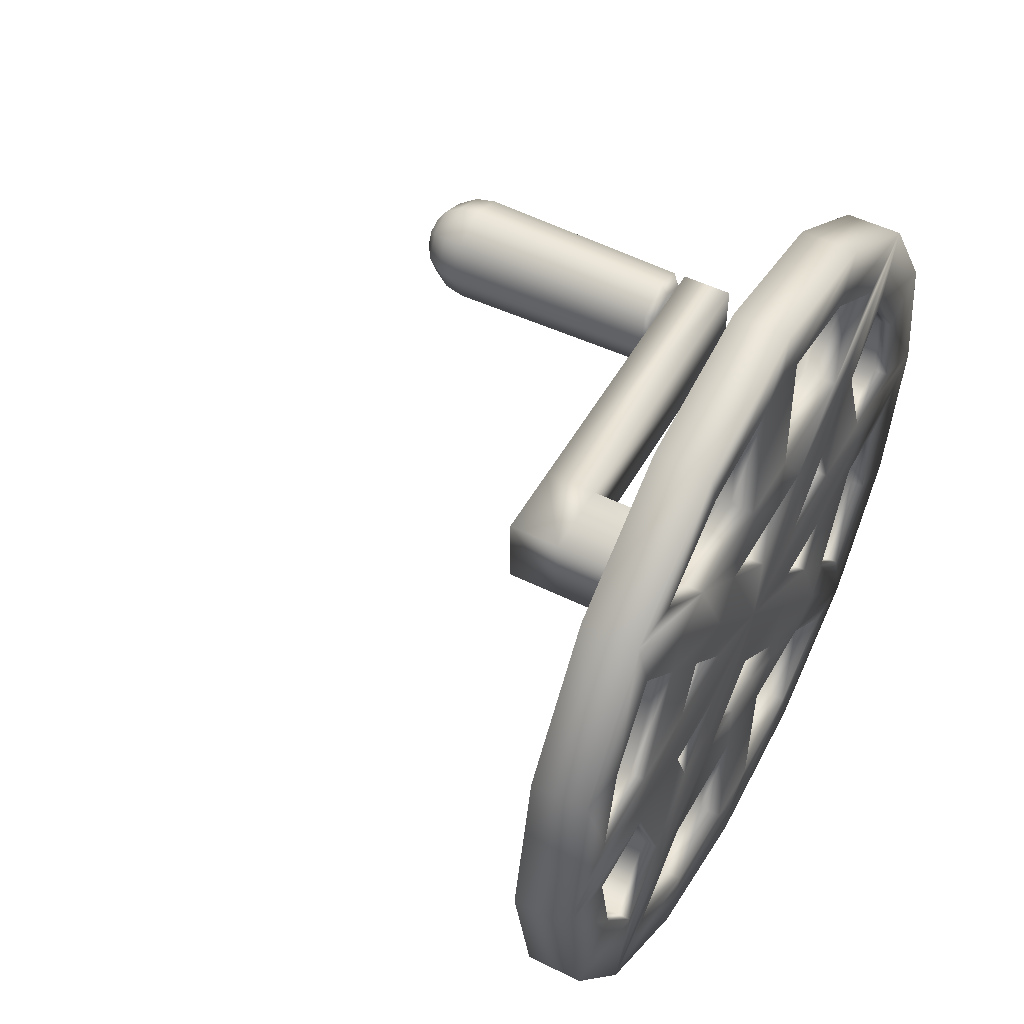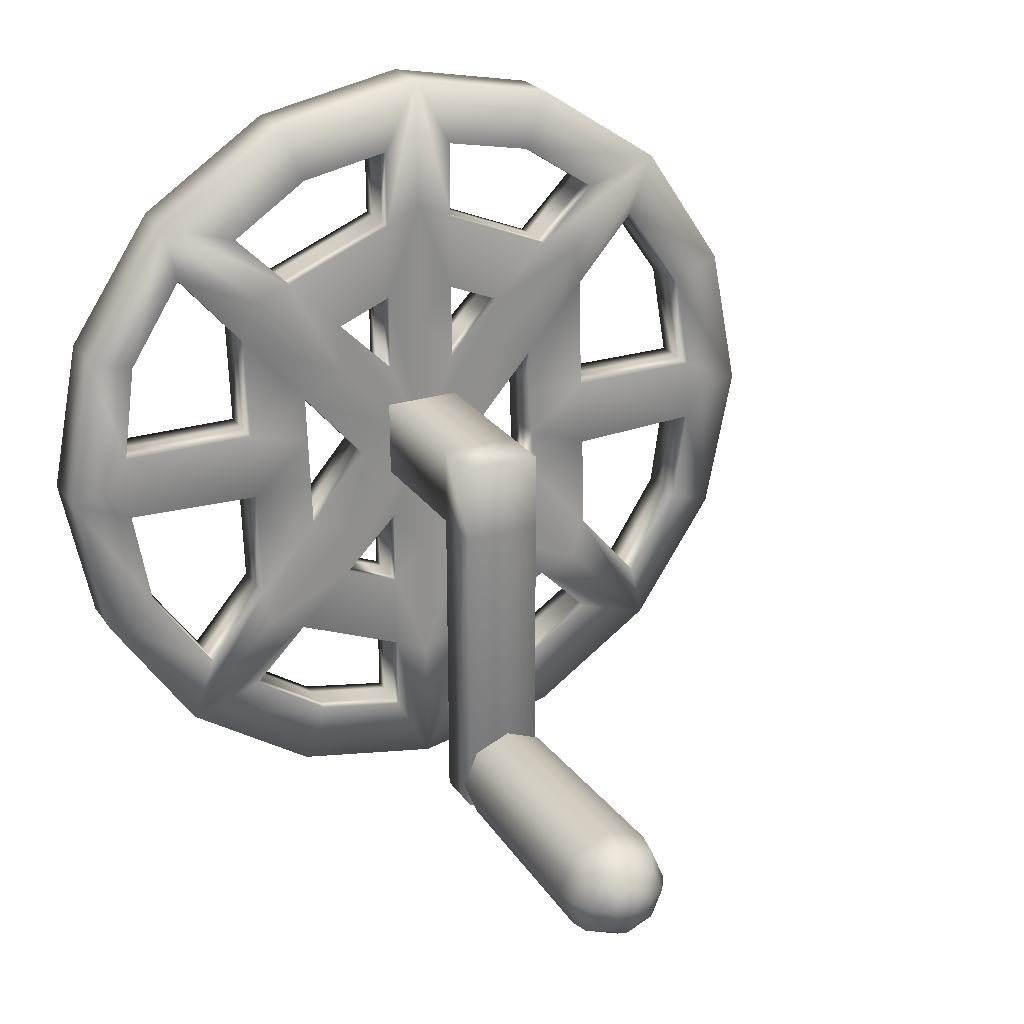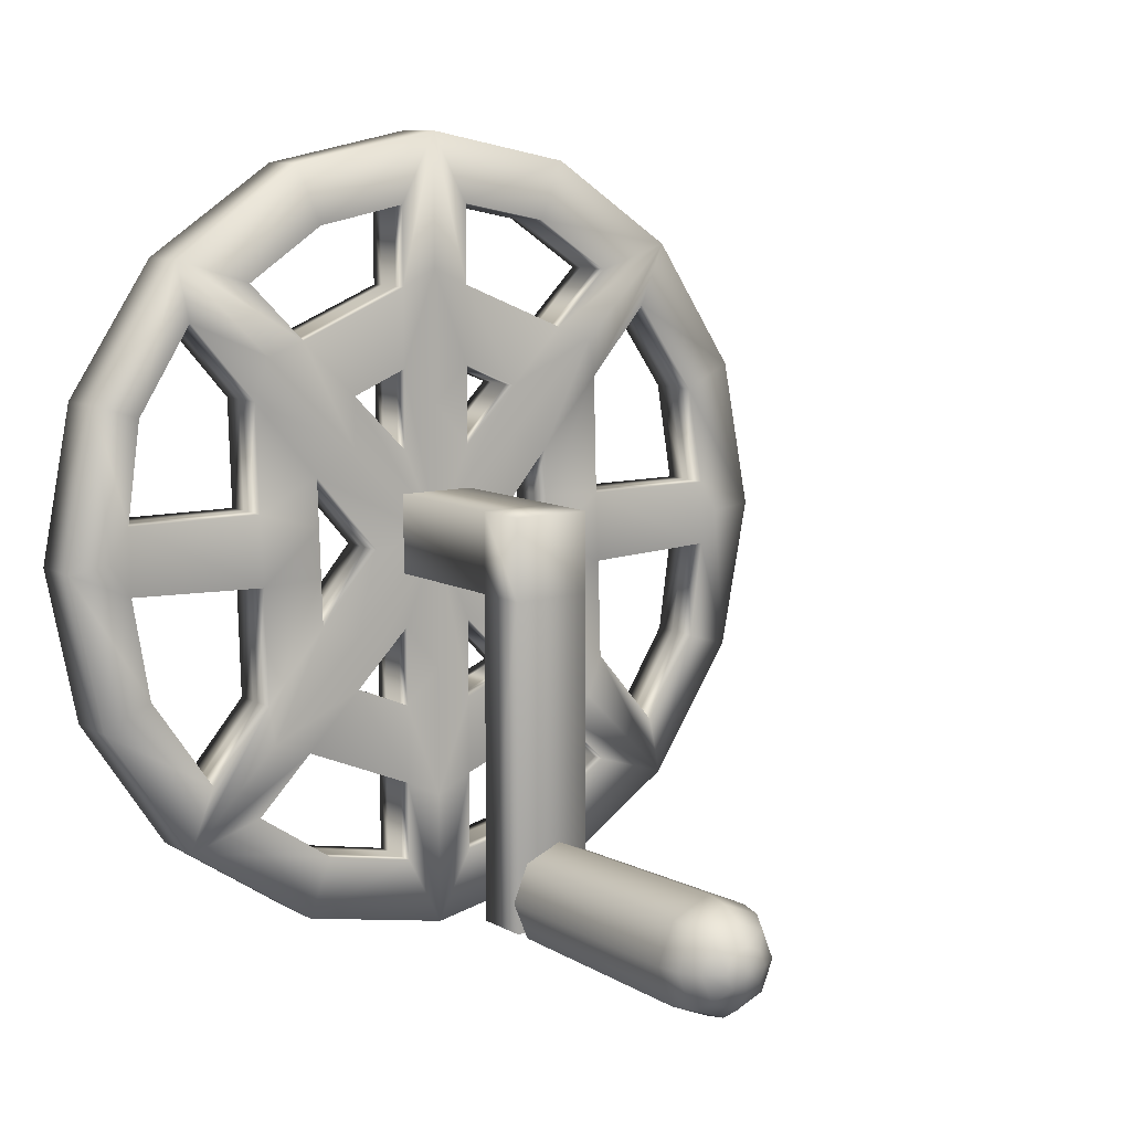
<metadata>
{"format":"obj","ext":"obj","renderer":"f3d","projection":"perspective","resolution":1024,"background":"white","views":[{"elev":50.7,"azim":-151.5,"up":"+Z"},{"elev":25.1,"azim":63.3,"up":"+Y"},{"elev":9.6,"azim":54.2,"up":"+Y"}]}
</metadata>
<code>
g default
v 1.658 -2.496 -0.1105
v 1.658 -2.383 -0.1576
v 1.658 -2.27 -0.1105
v 1.658 -2.223 0.003132
v 1.658 -2.27 0.1168
v 1.658 -2.383 0.1639
v 1.658 -2.496 0.1168
v 1.658 -2.543 0.003132
v 1.702 -2.592 -0.2069
v 1.702 -2.383 -0.2939
v 1.702 -2.174 -0.2069
v 1.702 -2.088 0.003132
v 1.702 -2.174 0.2132
v 1.702 -2.383 0.3001
v 1.702 -2.592 0.2132
v 1.702 -2.679 0.003132
v 1.769 -2.656 -0.2713
v 1.769 -2.383 -0.3849
v 1.769 -2.11 -0.2713
v 1.769 -1.997 0.003132
v 1.769 -2.11 0.2775
v 1.769 -2.383 0.3912
v 1.769 -2.656 0.2775
v 1.769 -2.769 0.003132
v 3.461 -2.679 -0.2939
v 3.461 -2.383 -0.4169
v 3.461 -2.088 -0.2939
v 3.461 -1.965 0.003132
v 3.461 -2.088 0.3001
v 3.461 -2.383 0.4232
v 3.461 -2.679 0.3001
v 3.461 -2.801 0.003132
v 3.621 -2.656 -0.2713
v 3.621 -2.383 -0.3849
v 3.621 -2.11 -0.2713
v 3.621 -1.997 0.003132
v 3.621 -2.11 0.2775
v 3.621 -2.383 0.3912
v 3.621 -2.656 0.2775
v 3.621 -2.769 0.003132
v 3.758 -2.592 -0.2069
v 3.758 -2.383 -0.2939
v 3.758 -2.174 -0.2069
v 3.758 -2.088 0.003132
v 3.758 -2.174 0.2132
v 3.758 -2.383 0.3001
v 3.758 -2.592 0.2132
v 3.758 -2.679 0.003132
v 3.849 -2.496 -0.1105
v 3.849 -2.383 -0.1576
v 3.849 -2.27 -0.1105
v 3.849 -2.223 0.003132
v 3.849 -2.27 0.1168
v 3.849 -2.383 0.1639
v 3.849 -2.496 0.1168
v 3.849 -2.543 0.003132
v 1.643 -2.383 0.003132
v 3.881 -2.383 0.003132
v 1.273 0.3374 0.2927
v 1.273 -2.65 0.2927
v 1.675 0.3374 0.2927
v 1.675 -2.65 0.2927
v 1.675 0.3374 -0.2927
v 1.675 -2.65 -0.2927
v 1.273 0.3374 -0.2927
v 1.273 -2.65 -0.2927
v 1.675 -0.254 0.2927
v 1.675 -0.254 -0.2927
v 1.273 -0.254 -0.2927
v 1.273 -0.254 0.2927
v -0.05018 0.3374 -0.2927
v -0.05018 -0.254 -0.2927
v -0.05018 -0.254 0.2927
v -0.05018 0.3374 0.2927
v -0.1951 -2.748 1.138
v -0.1951 -2.975 2e-06
v -0.1951 -2.748 -1.138
v -0.1951 -2.103 -2.103
v -0.1951 -1.138 -2.748
v -0.1951 -2e-06 -2.975
v -0.1951 1.138 -2.748
v -0.1951 2.103 -2.103
v -0.1951 2.748 -1.138
v -0.1951 2.975 -1e-06
v -0.1951 2.748 1.138
v -0.1951 2.103 2.103
v -0.1951 1.138 2.748
v -0.1951 0 2.975
v -0.1951 -1.138 2.748
v -0.1951 -2.103 2.103
v 0.2088 -2.748 1.138
v 0.2088 -2.975 2e-06
v 0.2088 -2.748 -1.138
v 0.2088 -2.103 -2.103
v 0.2088 -1.138 -2.748
v 0.2088 -2e-06 -2.975
v 0.2088 1.138 -2.748
v 0.2088 2.103 -2.103
v 0.2088 2.748 -1.138
v 0.2088 2.975 -1e-06
v 0.2088 2.748 1.138
v 0.2088 2.103 2.103
v 0.2088 1.138 2.748
v 0.2088 0 2.975
v 0.2088 -1.138 2.748
v 0.2088 -2.103 2.103
v -0.1951 0 0
v 0.2088 0 0
v -0.1951 -1.668 -2.01
v -0.1951 -1.033 -2.416
v -0.1951 0.05819 -0.5271
v -0.1951 0.9557 -2.384
v -0.1951 1.636 -1.911
v -0.1951 1.668 2.01
v -0.1951 1.033 2.416
v -0.1951 -0.05819 0.5271
v -0.1951 -0.9557 2.384
v -0.1951 -1.636 1.911
v 0.2088 -1.668 -2.01
v 0.2088 0.05819 -0.5271
v 0.2088 -1.033 -2.416
v 0.2088 0.9557 -2.384
v 0.2088 1.636 -1.911
v 0.2088 1.668 2.01
v 0.2088 -0.05819 0.5271
v 0.2088 1.033 2.416
v 0.2088 -0.9557 2.384
v 0.2088 -1.636 1.911
v -0.02573 -1.668 -2.01
v -0.02573 -1.033 -2.416
v -0.02573 0.05819 -0.5271
v -0.02573 0.9557 -2.384
v -0.02573 1.636 -1.911
v -0.02573 1.668 2.01
v -0.02573 1.033 2.416
v -0.02573 -0.05819 0.5271
v -0.02573 -0.9557 2.384
v -0.02573 -1.636 1.911
v 0.03944 -1.668 -2.01
v 0.03944 0.05819 -0.5271
v 0.03944 -1.033 -2.416
v 0.03944 0.9557 -2.384
v 0.03944 1.636 -1.911
v 0.03944 1.668 2.01
v 0.03944 -0.05819 0.5271
v 0.03944 1.033 2.416
v 0.03944 -0.9557 2.384
v 0.03944 -1.636 1.911
v -0.1951 -2.447 -0.2742
v -0.1951 -2.311 -0.9572
v -0.1951 -0.6621 -0.2742
v -0.1951 -1.924 -1.536
v -0.1951 1.924 -1.536
v -0.1951 2.311 -0.9572
v -0.1951 0.6621 -0.2742
v -0.1951 2.447 -0.2742
v -0.1951 2.447 0.2742
v -0.1951 2.311 0.9572
v -0.1951 0.6621 0.2742
v -0.1951 1.924 1.536
v -0.1951 -1.924 1.536
v -0.1951 -2.311 0.9572
v -0.1951 -0.6621 0.2742
v -0.1951 -2.447 0.2742
v 0.2088 -2.447 -0.2742
v 0.2088 -0.6621 -0.2742
v 0.2088 -2.311 -0.9572
v 0.2088 -1.924 -1.536
v 0.2088 1.924 -1.536
v 0.2088 0.6621 -0.2742
v 0.2088 2.311 -0.9572
v 0.2088 2.447 -0.2742
v 0.2088 2.447 0.2742
v 0.2088 0.6621 0.2742
v 0.2088 2.311 0.9572
v 0.2088 1.924 1.536
v 0.2088 -1.924 1.536
v 0.2088 -0.6621 0.2742
v 0.2088 -2.311 0.9572
v 0.2088 -2.447 0.2742
v -0.09183 -2.447 -0.2742
v -0.09183 -2.311 -0.9572
v -0.09183 -0.6621 -0.2742
v -0.09183 -1.924 -1.536
v -0.09183 1.924 -1.536
v -0.09183 2.311 -0.9572
v -0.09183 0.6621 -0.2742
v -0.09183 2.447 -0.2742
v -0.09183 2.447 0.2742
v -0.09183 2.311 0.9572
v -0.09183 0.6621 0.2742
v -0.09183 1.924 1.536
v -0.09183 -1.924 1.536
v -0.09183 -2.311 0.9572
v -0.09183 -0.6621 0.2742
v -0.09183 -2.447 0.2742
v 0.1055 -2.447 -0.2742
v 0.1055 -0.6621 -0.2742
v 0.1055 -2.311 -0.9572
v 0.1055 -1.924 -1.536
v 0.1055 1.924 -1.536
v 0.1055 0.6621 -0.2742
v 0.1055 2.311 -0.9572
v 0.1055 2.447 -0.2742
v 0.1055 2.447 0.2742
v 0.1055 0.6621 0.2742
v 0.1055 2.311 0.9572
v 0.1055 1.924 1.536
v 0.1055 -1.924 1.536
v 0.1055 -0.6621 0.2742
v 0.1055 -2.311 0.9572
v 0.1055 -2.447 0.2742
v -0.1951 -1.11 1.45
v -0.02573 -1.11 1.45
v 0.03944 -1.11 1.45
v 0.2088 -1.11 1.45
v 0.2088 -1.402 1.402
v 0.2088 -1.503 1.116
v 0.1055 -1.503 1.116
v -0.09183 -1.503 1.116
v -0.1951 -1.503 1.116
v -0.1951 -1.402 1.402
v -0.1951 -0.5841 0.9883
v -0.02573 -0.5841 0.9883
v 0.03944 -0.5841 0.9883
v 0.2088 -0.5841 0.9883
v 0.2088 -0.7011 0.7011
v 0.2088 -1.083 0.6949
v 0.1055 -1.083 0.6949
v -0.09183 -1.083 0.6949
v -0.1951 -1.083 0.6949
v -0.1951 -0.7011 0.7011
v 0.1055 1.083 0.6949
v -0.09183 1.083 0.6949
v -0.1951 1.083 0.6949
v -0.1951 0.7011 0.7011
v -0.1951 0.5171 1.022
v -0.02573 0.5171 1.022
v 0.03944 0.5171 1.022
v 0.2088 0.5171 1.022
v 0.2088 0.7011 0.7011
v 0.2088 1.083 0.6949
v 0.1055 1.503 1.116
v -0.09183 1.503 1.116
v -0.1951 1.503 1.116
v -0.1951 1.402 1.402
v -0.1951 1.092 1.516
v -0.02573 1.092 1.516
v 0.03944 1.092 1.516
v 0.2088 1.092 1.516
v 0.2088 1.402 1.402
v 0.2088 1.503 1.116
v -0.1951 -1.092 -1.516
v -0.1951 -1.402 -1.402
v -0.1951 -1.503 -1.116
v -0.09183 -1.503 -1.116
v 0.1055 -1.503 -1.116
v 0.2088 -1.503 -1.116
v 0.2088 -1.402 -1.402
v 0.2088 -1.092 -1.516
v 0.03944 -1.092 -1.516
v -0.02573 -1.092 -1.516
v -0.1951 -0.5171 -1.022
v -0.1951 -0.7011 -0.7011
v -0.1951 -1.083 -0.6949
v -0.09183 -1.083 -0.6949
v 0.1055 -1.083 -0.6949
v 0.2088 -1.083 -0.6949
v 0.2088 -0.7011 -0.7011
v 0.2088 -0.5171 -1.022
v 0.03944 -0.5171 -1.022
v -0.02573 -0.5171 -1.022
v -0.1951 1.11 -1.45
v -0.02573 1.11 -1.45
v 0.03944 1.11 -1.45
v 0.2088 1.11 -1.45
v 0.2088 1.402 -1.402
v 0.2088 1.503 -1.116
v 0.1055 1.503 -1.116
v -0.09183 1.503 -1.116
v -0.1951 1.503 -1.116
v -0.1951 1.402 -1.402
v -0.1951 0.5841 -0.9883
v -0.02573 0.5841 -0.9883
v 0.03944 0.5841 -0.9883
v 0.2088 0.5841 -0.9883
v 0.2088 0.7011 -0.7011
v 0.2088 1.083 -0.6949
v 0.1055 1.083 -0.6949
v -0.09183 1.083 -0.6949
v -0.1951 1.083 -0.6949
v -0.1951 0.7011 -0.7011
v -0.09183 1.852 -0.2742
v 0.1055 1.852 -0.2742
v 0.2088 1.852 -0.2742
v 0.2088 1.983 -0
v 0.2088 1.852 0.2742
v 0.1055 1.852 0.2742
v -0.09183 1.852 0.2742
v -0.1951 1.852 0.2742
v -0.1951 1.983 -0
v -0.1951 1.852 -0.2742
v -0.09183 1.257 -0.2742
v 0.1055 1.257 -0.2742
v 0.2088 1.257 -0.2742
v 0.2088 0.9915 -0
v 0.2088 1.257 0.2742
v 0.1055 1.257 0.2742
v -0.09183 1.257 0.2742
v -0.1951 1.257 0.2742
v -0.1951 0.9915 -0
v -0.1951 1.257 -0.2742
v -0.1951 -1.852 0.2742
v -0.09183 -1.852 0.2742
v 0.1055 -1.852 0.2742
v 0.2088 -1.852 0.2742
v 0.2088 -1.983 1e-06
v 0.2088 -1.852 -0.2742
v 0.1055 -1.852 -0.2742
v -0.09183 -1.852 -0.2742
v -0.1951 -1.852 -0.2742
v -0.1951 -1.983 1e-06
v -0.1951 -1.257 0.2742
v -0.09183 -1.257 0.2742
v 0.1055 -1.257 0.2742
v 0.2088 -1.257 0.2742
v 0.2088 -0.9915 1e-06
v 0.2088 -1.257 -0.2742
v 0.1055 -1.257 -0.2742
v -0.09183 -1.257 -0.2742
v -0.1951 -1.257 -0.2742
v -0.1951 -0.9915 1e-06
v -0.1951 0.03479 2.659
v -0.1951 0.2929 2.52
v -0.1951 -0.2041 2.512
v 0.2088 0.03479 2.659
v 0.2088 0.2929 2.52
v 0.2088 -0.2041 2.512
v -0.1951 -0.03479 -2.659
v -0.1951 -0.2929 -2.52
v -0.1951 0.2041 -2.512
v 0.2088 -0.03479 -2.659
v 0.2088 -0.2929 -2.52
v 0.2088 0.2041 -2.512
v -0.02573 -0.2929 -2.52
v 0.03944 -0.2929 -2.52
v -0.02573 0.2041 -2.512
v 0.03944 0.2041 -2.512
v -0.02573 0.2929 2.52
v 0.03944 0.2929 2.52
v -0.02573 -0.2041 2.512
v 0.03944 -0.2041 2.512
v -0.1951 0.2043 -1.472
v -0.02573 0.2043 -1.472
v 0.03944 0.2043 -1.472
v 0.2088 0.2043 -1.472
v 0.2088 0.2171 -0.9994
v 0.03944 0.2171 -0.9994
v -0.02573 0.2171 -0.9994
v -0.1951 0.2171 -0.9994
v -0.1951 -0.3341 -1.494
v -0.02573 -0.3341 -1.494
v 0.03944 -0.3341 -1.494
v 0.2088 -0.3341 -1.494
v 0.2088 -0.15 -1.01
v 0.03944 -0.15 -1.01
v -0.02573 -0.15 -1.01
v -0.1951 -0.15 -1.01
v -0.02573 0.2896 1.494
v -0.1951 0.2896 1.494
v -0.1951 0.15 1.01
v -0.02573 0.15 1.01
v 0.03944 0.15 1.01
v 0.2088 0.15 1.01
v 0.2088 0.2896 1.494
v 0.03944 0.2896 1.494
v -0.02573 -0.2415 1.472
v -0.1951 -0.2415 1.472
v -0.1951 -0.2171 0.9994
v -0.02573 -0.2171 0.9994
v 0.03944 -0.2171 0.9994
v 0.2088 -0.2171 0.9994
v 0.2088 -0.2415 1.472
v 0.03944 -0.2415 1.472
g Crank_Angle1
f 1 2 10 9
f 2 3 11 10
f 3 4 12 11
f 4 5 13 12
f 5 6 14 13
f 6 7 15 14
f 7 8 16 15
f 8 1 9 16
f 9 10 18 17
f 10 11 19 18
f 11 12 20 19
f 12 13 21 20
f 13 14 22 21
f 14 15 23 22
f 15 16 24 23
f 16 9 17 24
f 17 18 26 25
f 18 19 27 26
f 19 20 28 27
f 20 21 29 28
f 21 22 30 29
f 22 23 31 30
f 23 24 32 31
f 24 17 25 32
f 25 26 34 33
f 26 27 35 34
f 27 28 36 35
f 28 29 37 36
f 29 30 38 37
f 30 31 39 38
f 31 32 40 39
f 32 25 33 40
f 33 34 42 41
f 34 35 43 42
f 35 36 44 43
f 36 37 45 44
f 37 38 46 45
f 38 39 47 46
f 39 40 48 47
f 40 33 41 48
f 41 42 50 49
f 42 43 51 50
f 43 44 52 51
f 44 45 53 52
f 45 46 54 53
f 46 47 55 54
f 47 48 56 55
f 48 41 49 56
f 2 1 57
f 3 2 57
f 4 3 57
f 5 4 57
f 6 5 57
f 7 6 57
f 8 7 57
f 1 8 57
f 49 50 58
f 50 51 58
f 51 52 58
f 52 53 58
f 53 54 58
f 54 55 58
f 55 56 58
f 56 49 58
f 59 70 67 61
f 61 67 68 63
f 63 68 69 65
f 60 66 64 62
f 65 59 61 63
f 67 62 64 68
f 69 68 64 66
f 70 69 66 60
f 67 70 60 62
f 65 69 72 71
f 69 70 73 72
f 70 59 74 73
f 59 65 71 74
f 75 76 92 91
f 76 77 93 92
f 77 78 94 93
f 78 79 95 94
f 79 80 96 95
f 80 81 97 96
f 81 82 98 97
f 82 83 99 98
f 83 84 100 99
f 84 85 101 100
f 85 86 102 101
f 86 87 103 102
f 87 88 104 103
f 88 89 105 104
f 89 90 106 105
f 90 75 91 106
f 79 78 109 110
f 264 107 111 263
f 340 341 339
f 107 292 283 111
f 82 81 112 113
f 87 86 114 115
f 86 246 247 114
f 334 335 333
f 107 232 223 116
f 90 89 117 118
f 108 269 270 120
f 94 95 121 119
f 343 342 344
f 97 98 123 122
f 287 108 120 286
f 251 102 124 250
f 102 103 126 124
f 337 336 338
f 105 106 128 127
f 227 108 125 226
f 110 109 129 130
f 272 263 111 131
f 111 283 284 131
f 113 112 132 133
f 115 114 134 135
f 114 247 248 134
f 116 223 224 136
f 118 117 137 138
f 120 270 271 140
f 119 121 141 139
f 122 123 143 142
f 286 120 140 285
f 250 124 144 249
f 124 126 146 144
f 127 128 148 147
f 226 125 145 225
f 77 76 149 150
f 332 107 151 331
f 107 264 265 151
f 78 77 150 152
f 83 82 153 154
f 292 107 155 291
f 107 311 312 155
f 84 83 154 156
f 85 84 157 158
f 311 107 159 310
f 246 86 160 245
f 86 85 158 160
f 75 90 161 162
f 232 107 163 231
f 107 332 323 163
f 76 75 162 164
f 108 327 328 166
f 92 93 167 165
f 93 94 168 167
f 269 108 166 268
f 108 287 288 170
f 98 99 171 169
f 99 100 172 171
f 306 108 170 305
f 108 306 307 174
f 100 101 175 173
f 101 102 176 175
f 102 251 252 176
f 108 227 228 178
f 106 91 179 177
f 91 92 180 179
f 327 108 178 326
f 150 149 181 182
f 331 151 183 330
f 151 265 266 183
f 152 150 182 184
f 154 153 185 186
f 291 155 187 290
f 155 312 303 187
f 156 154 186 188
f 158 157 189 190
f 310 159 191 309
f 245 160 192 244
f 160 158 190 192
f 162 161 193 194
f 231 163 195 230
f 163 323 324 195
f 164 162 194 196
f 166 328 329 198
f 165 167 199 197
f 167 168 200 199
f 268 166 198 267
f 170 288 289 202
f 169 171 203 201
f 171 172 204 203
f 305 170 202 304
f 174 307 308 206
f 173 175 207 205
f 175 176 208 207
f 176 252 243 208
f 178 228 229 210
f 177 179 211 209
f 179 180 212 211
f 326 178 210 325
f 131 284 285 140
f 133 132 142 143
f 132 347 348 142
f 130 129 139 141
f 272 131 140 271
f 186 185 201 203
f 290 187 202 289
f 187 303 304 202
f 188 186 203 204
f 309 191 206 308
f 244 192 208 243
f 192 190 207 208
f 190 189 205 207
f 134 248 249 144
f 136 224 225 145
f 138 137 147 148
f 137 351 352 147
f 135 134 144 146
f 182 181 197 199
f 330 183 198 329
f 183 266 267 198
f 184 182 199 200
f 194 193 209 211
f 230 195 210 229
f 195 324 325 210
f 196 194 211 212
f 213 118 138 214
f 215 214 138 148
f 128 216 215 148
f 106 217 216 128
f 218 217 106 177
f 219 218 177 209
f 193 220 219 209
f 161 221 220 193
f 90 222 221 161
f 213 222 90 118
f 217 227 226 216
f 228 227 217 218
f 222 232 231 221
f 223 232 222 213
f 191 234 233 206
f 159 235 234 191
f 107 236 235 159
f 237 236 107 116
f 238 237 116 136
f 239 238 136 145
f 125 240 239 145
f 108 241 240 125
f 242 241 108 174
f 233 242 174 206
f 236 246 245 235
f 247 246 236 237
f 241 251 250 240
f 252 251 241 242
f 78 254 253 109
f 255 254 78 152
f 256 255 152 184
f 257 256 184 200
f 168 258 257 200
f 94 259 258 168
f 260 259 94 119
f 261 260 119 139
f 129 262 261 139
f 109 253 262 129
f 254 264 263 253
f 265 264 254 255
f 259 269 268 258
f 270 269 259 260
f 273 113 133 274
f 275 274 133 143
f 123 276 275 143
f 98 277 276 123
f 278 277 98 169
f 279 278 169 201
f 185 280 279 201
f 153 281 280 185
f 82 282 281 153
f 273 282 82 113
f 277 287 286 276
f 288 287 277 278
f 282 292 291 281
f 283 292 282 273
f 270 260 364 365
f 260 261 363 364
f 261 262 362 363
f 262 253 361 362
f 253 263 368 361
f 263 272 367 368
f 272 271 366 367
f 271 270 365 366
f 214 215 384 377
f 215 216 383 384
f 216 226 382 383
f 226 225 381 382
f 225 224 380 381
f 224 223 379 380
f 223 213 378 379
f 213 214 377 378
f 293 188 204 294
f 172 295 294 204
f 100 296 295 172
f 297 296 100 173
f 298 297 173 205
f 189 299 298 205
f 157 300 299 189
f 84 301 300 157
f 302 301 84 156
f 293 302 156 188
f 296 306 305 295
f 307 306 296 297
f 301 311 310 300
f 312 311 301 302
f 313 164 196 314
f 315 314 196 212
f 180 316 315 212
f 92 317 316 180
f 318 317 92 165
f 319 318 165 197
f 181 320 319 197
f 149 321 320 181
f 76 322 321 149
f 313 322 76 164
f 317 327 326 316
f 328 327 317 318
f 322 332 331 321
f 323 332 322 313
f 234 235 310 309
f 235 245 300 310
f 245 244 299 300
f 244 243 298 299
f 243 252 297 298
f 252 242 307 297
f 242 233 308 307
f 233 234 309 308
f 288 278 295 305
f 278 279 294 295
f 279 280 293 294
f 280 281 302 293
f 281 291 312 302
f 291 290 303 312
f 290 289 304 303
f 289 288 305 304
f 228 218 316 326
f 218 219 315 316
f 219 220 314 315
f 220 221 313 314
f 221 231 323 313
f 231 230 324 323
f 230 229 325 324
f 229 228 326 325
f 256 257 319 320
f 257 258 318 319
f 258 268 328 318
f 268 267 329 328
f 267 266 330 329
f 266 265 331 330
f 265 255 321 331
f 255 256 320 321
f 117 335 351 137
f 89 88 333 335 117
f 88 87 115 334 333
f 103 104 336 337 126
f 104 105 127 338 336
f 352 338 127 147
f 112 341 347 132
f 81 80 339 341 112
f 80 79 110 340 339
f 95 96 342 343 121
f 96 97 122 344 342
f 348 344 122 142
f 345 340 110 130
f 346 345 130 141
f 121 343 346 141
f 349 334 115 135
f 350 349 135 146
f 126 337 350 146
f 354 353 273 274
f 355 354 274 275
f 356 355 275 276
f 357 356 276 286
f 358 357 286 285
f 359 358 285 284
f 360 359 284 283
f 353 360 283 273
f 365 364 356 357
f 366 365 357 358
f 367 366 358 359
f 368 367 359 360
f 361 368 360 353
f 370 369 248 247
f 371 370 247 237
f 372 371 237 238
f 373 372 238 239
f 374 373 239 240
f 375 374 240 250
f 376 375 250 249
f 369 376 249 248
f 379 378 370 371
f 380 379 371 372
f 381 380 372 373
f 382 381 373 374
f 383 382 374 375
f 335 334 370 378
f 334 349 369 370
f 349 350 376 369
f 350 337 375 376
f 337 338 383 375
f 338 352 384 383
f 352 351 377 384
f 351 335 378 377
f 341 340 361 353
f 340 345 362 361
f 345 346 363 362
f 346 343 364 363
f 343 344 356 364
f 344 348 355 356
f 348 347 354 355
f 347 341 353 354

</code>
